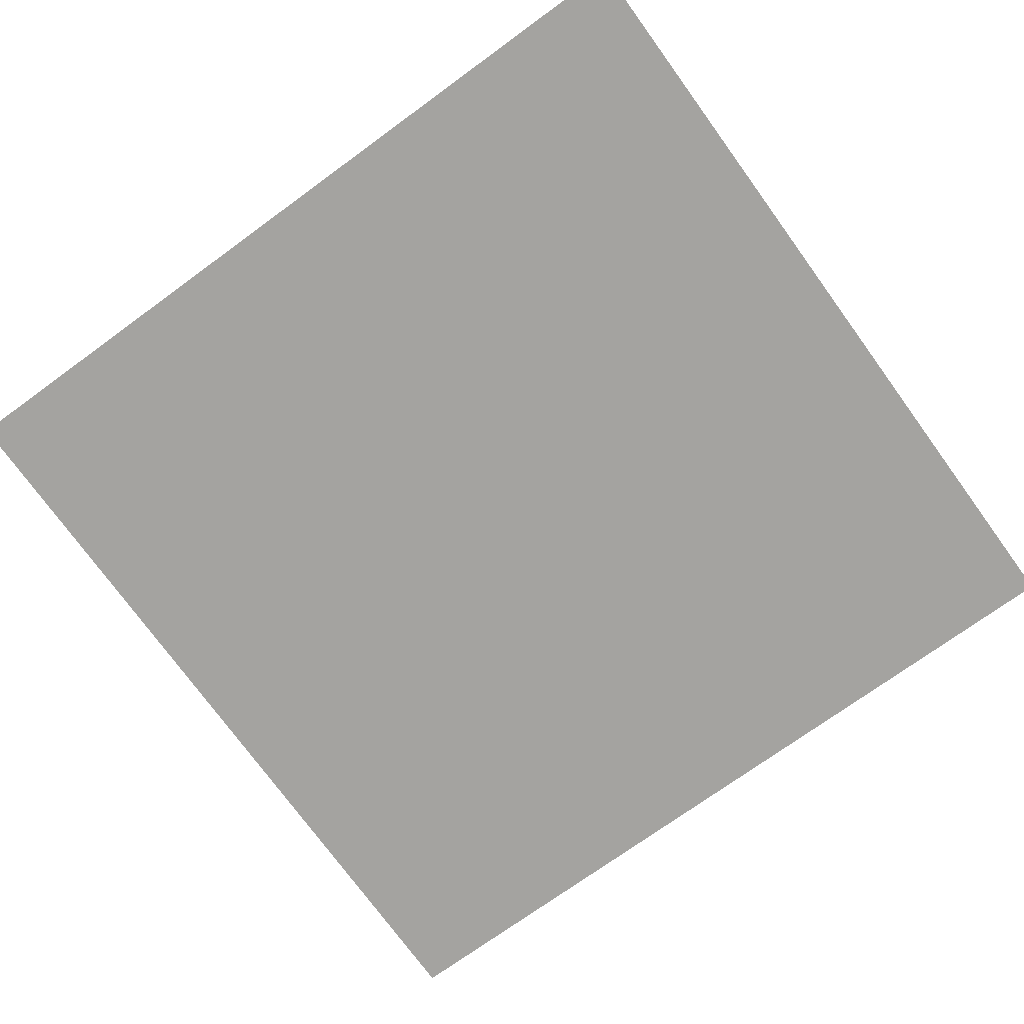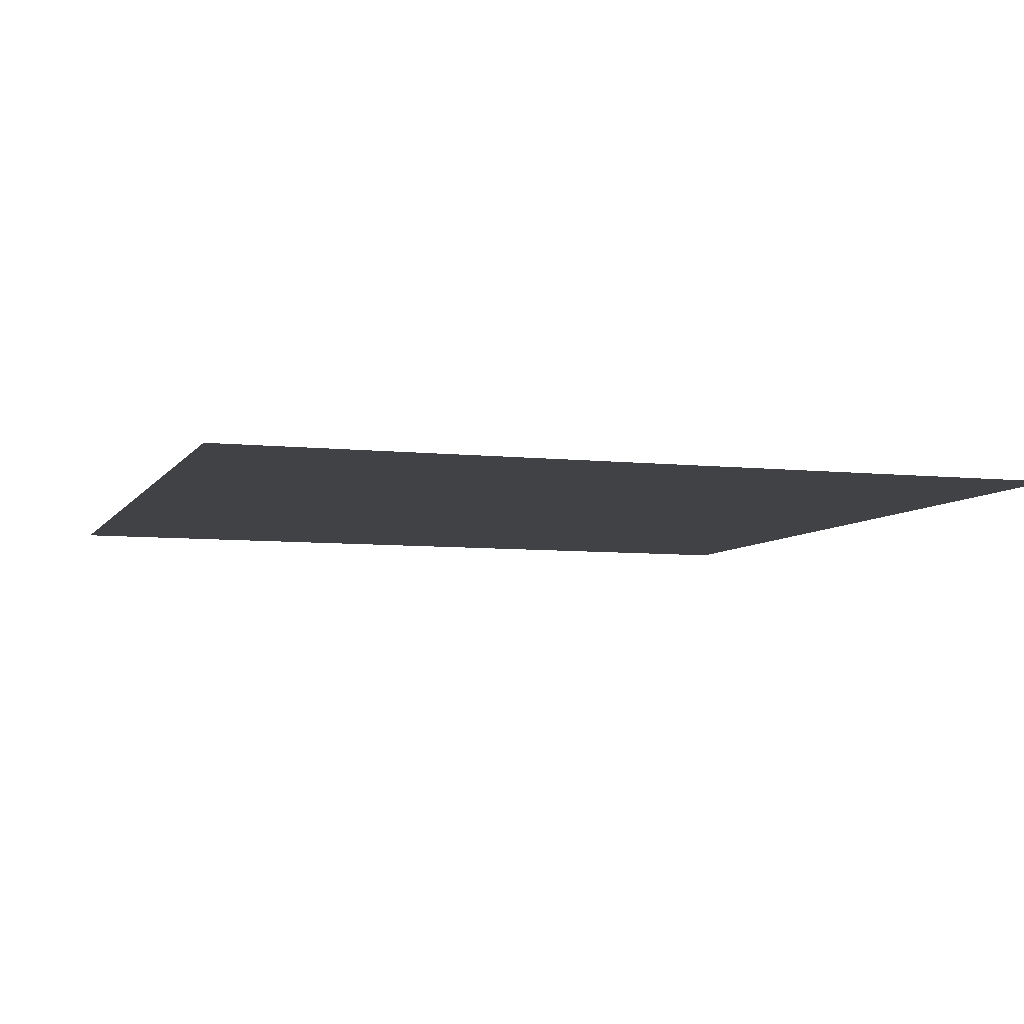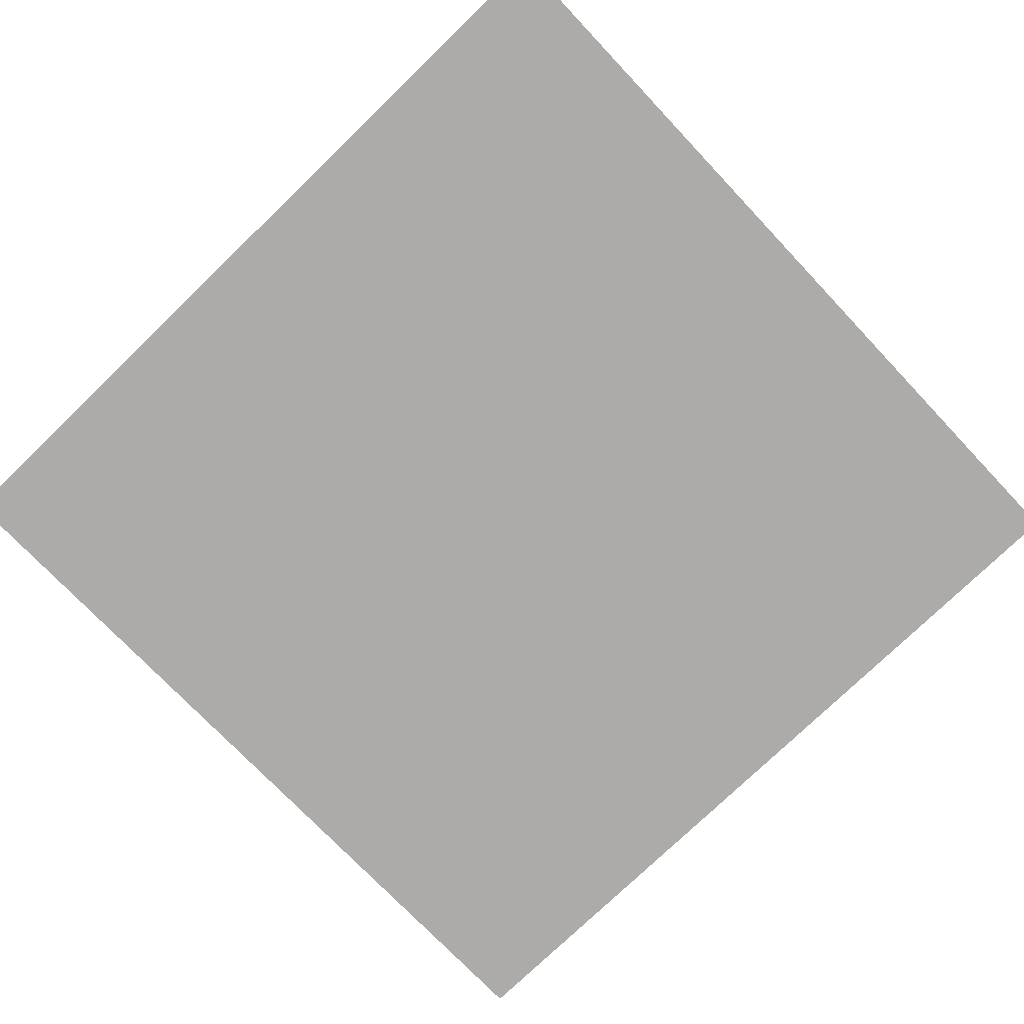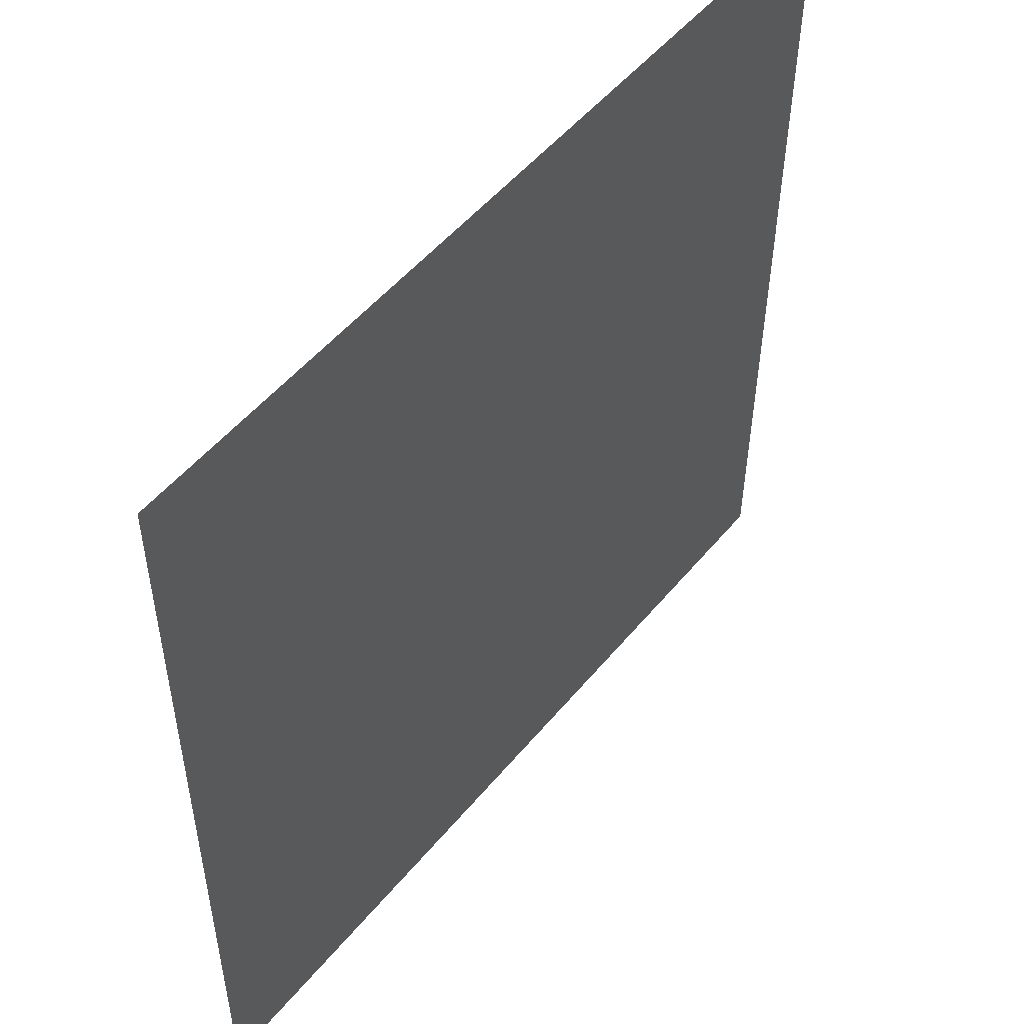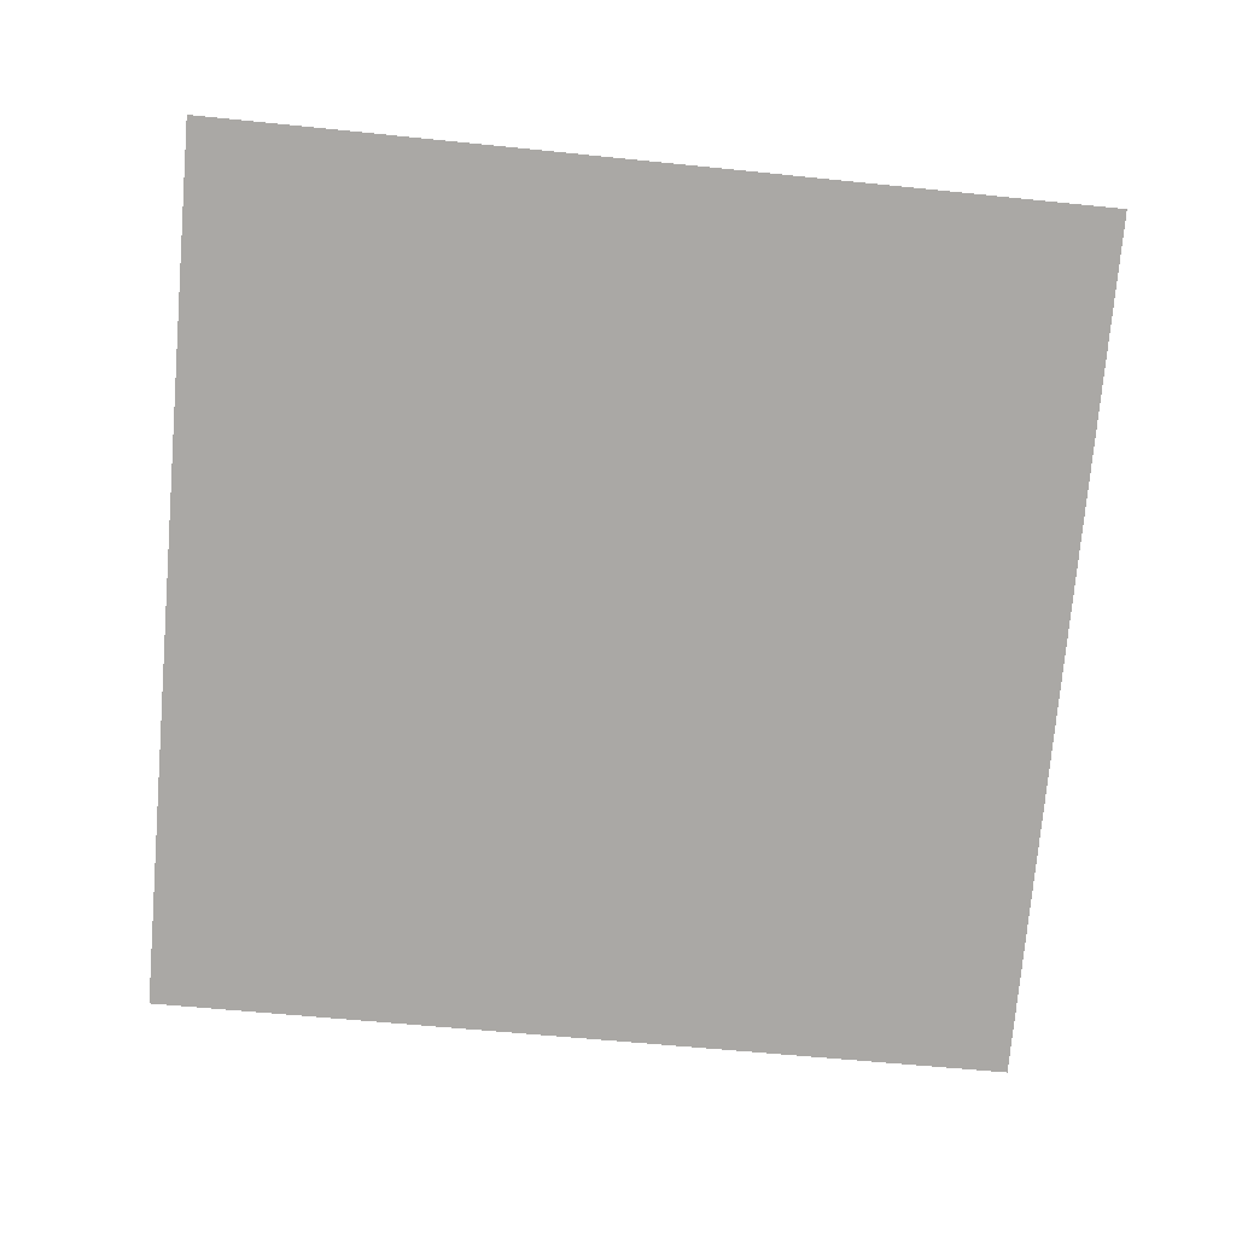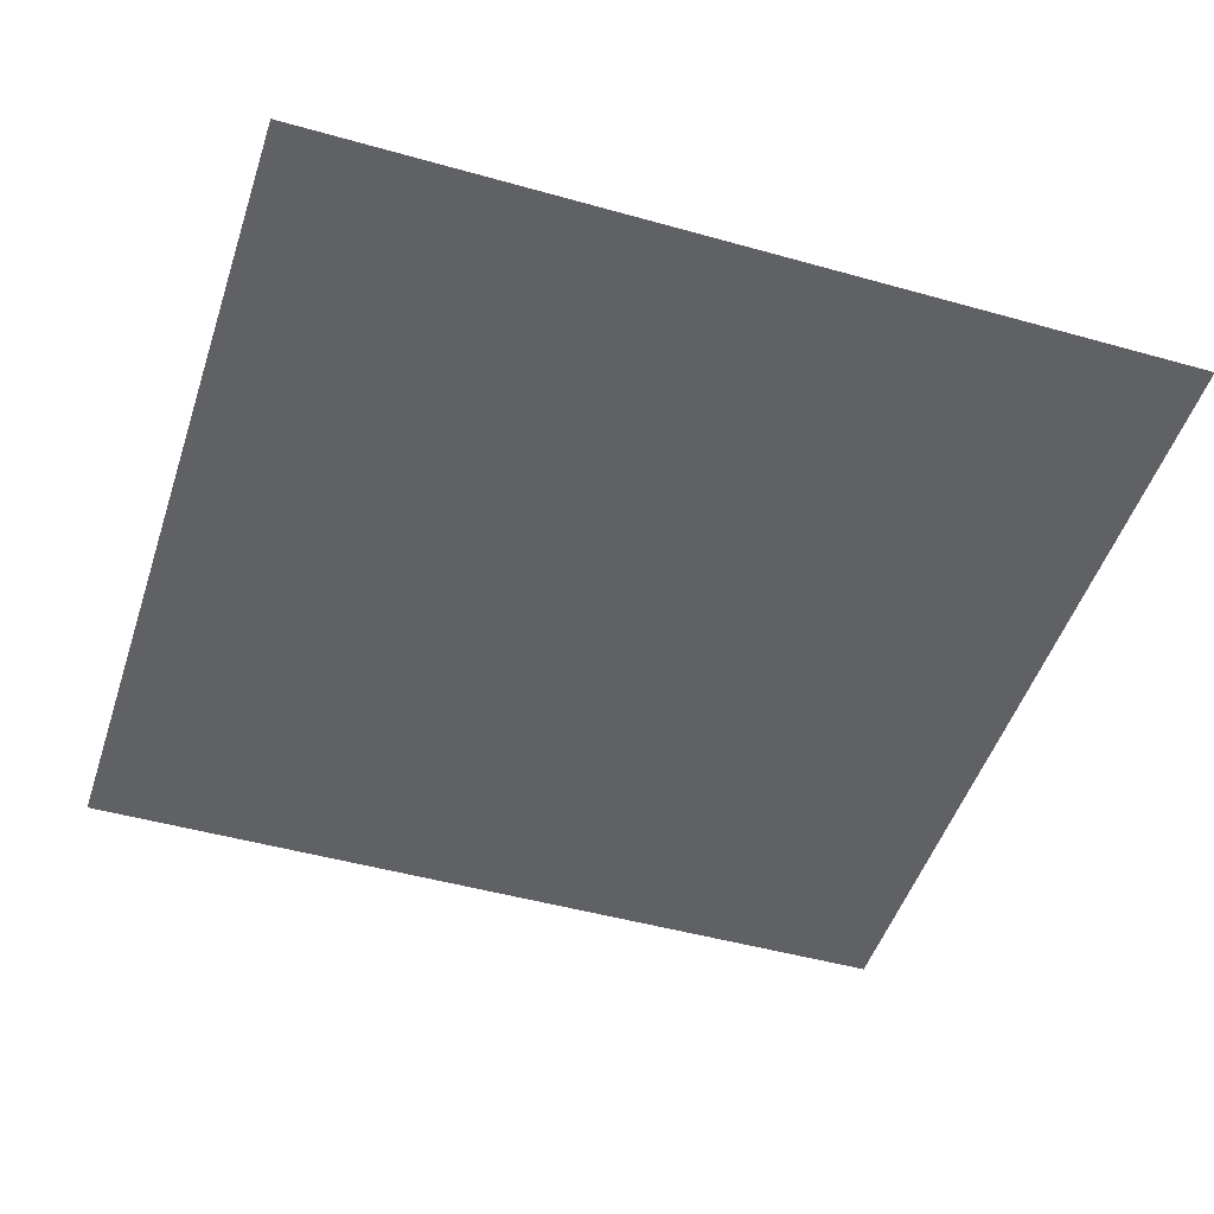
<metadata>
{"format":"obj","ext":"obj","renderer":"f3d","projection":"perspective","resolution":1024,"background":"white","views":[{"elev":-72.8,"azim":36.1,"up":"+Z"},{"elev":-6.4,"azim":71.9,"up":"+Z"},{"elev":-76.4,"azim":-136.0,"up":"+Z"},{"elev":51.6,"azim":128.2,"up":"+Y"},{"elev":-75.2,"azim":-95.0,"up":"+Z"},{"elev":-48.5,"azim":-17.4,"up":"+Z"}]}
</metadata>
<code>
o back_wall
v -2.95 -0.1627 -5.836
v 2.546 5.325 -5.84
v -3.014 5.325 -5.84
v 2.546 -0.1627 -5.836
f 1 2 3
f 1 4 2

</code>
